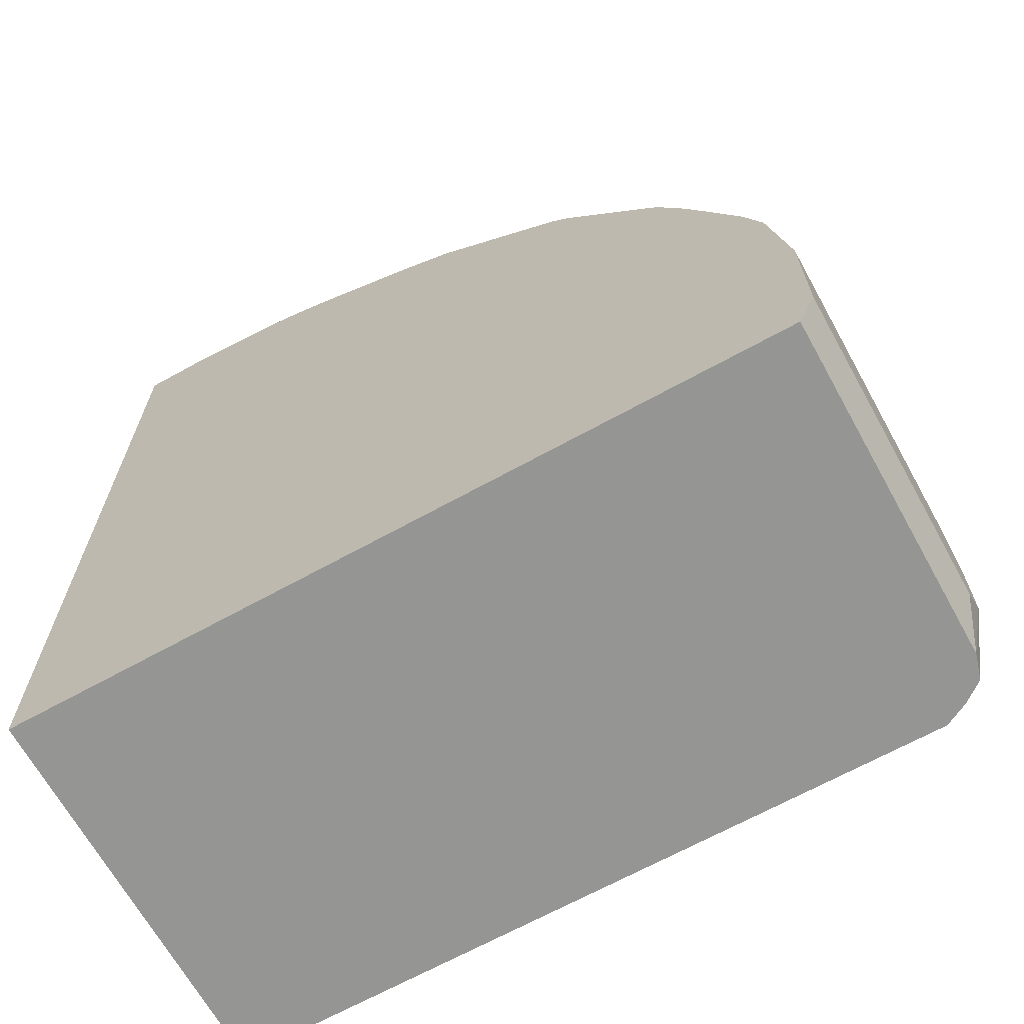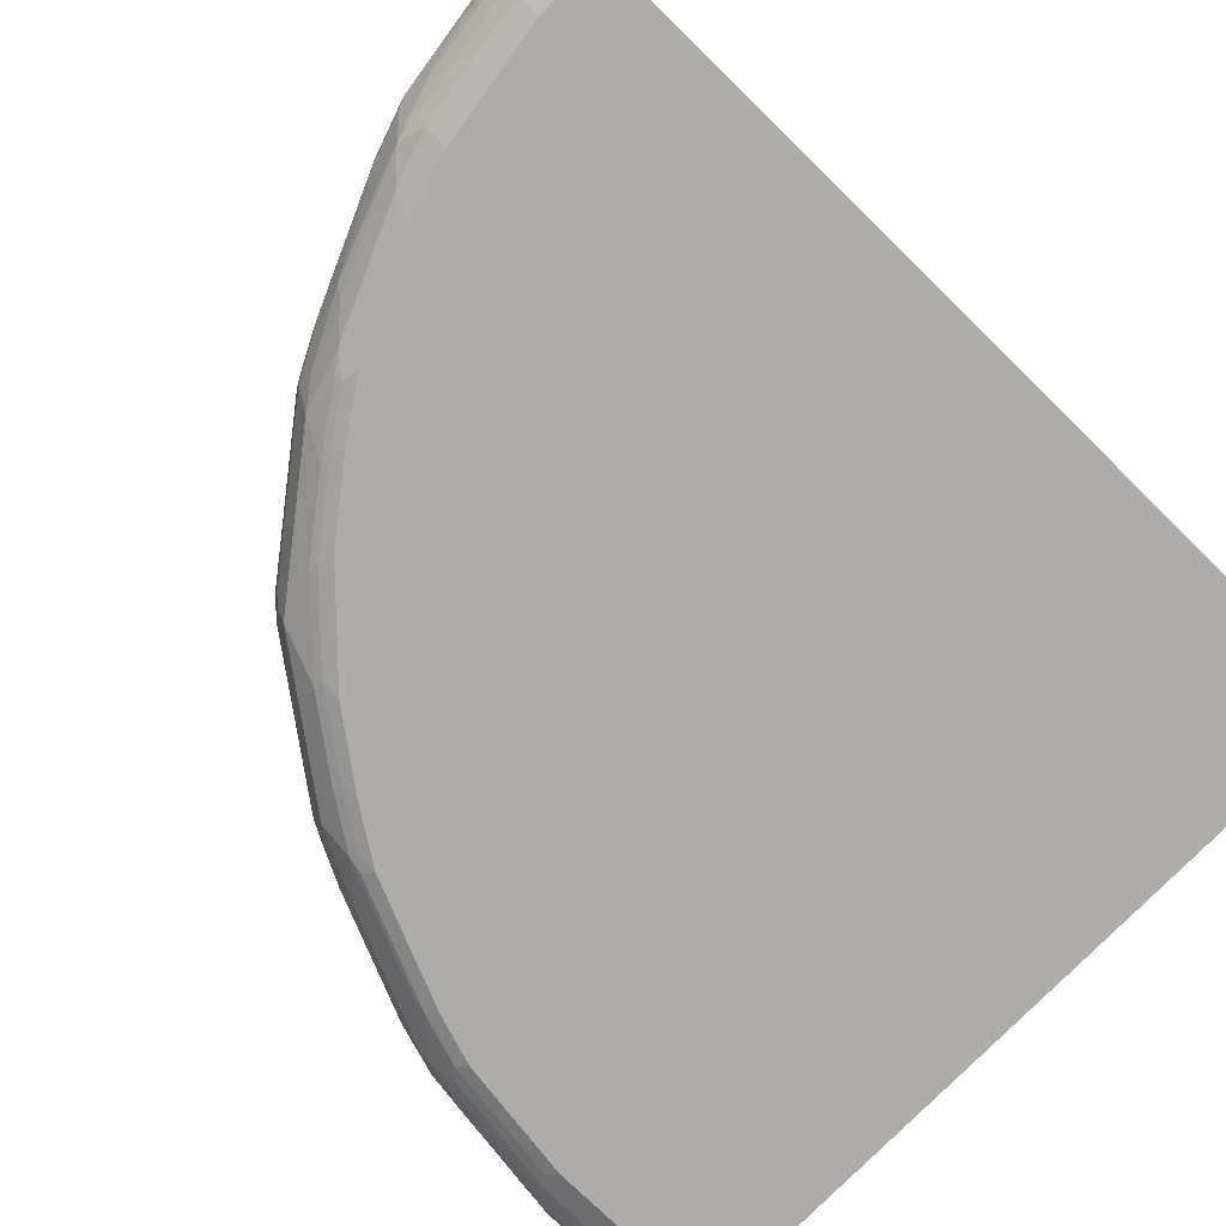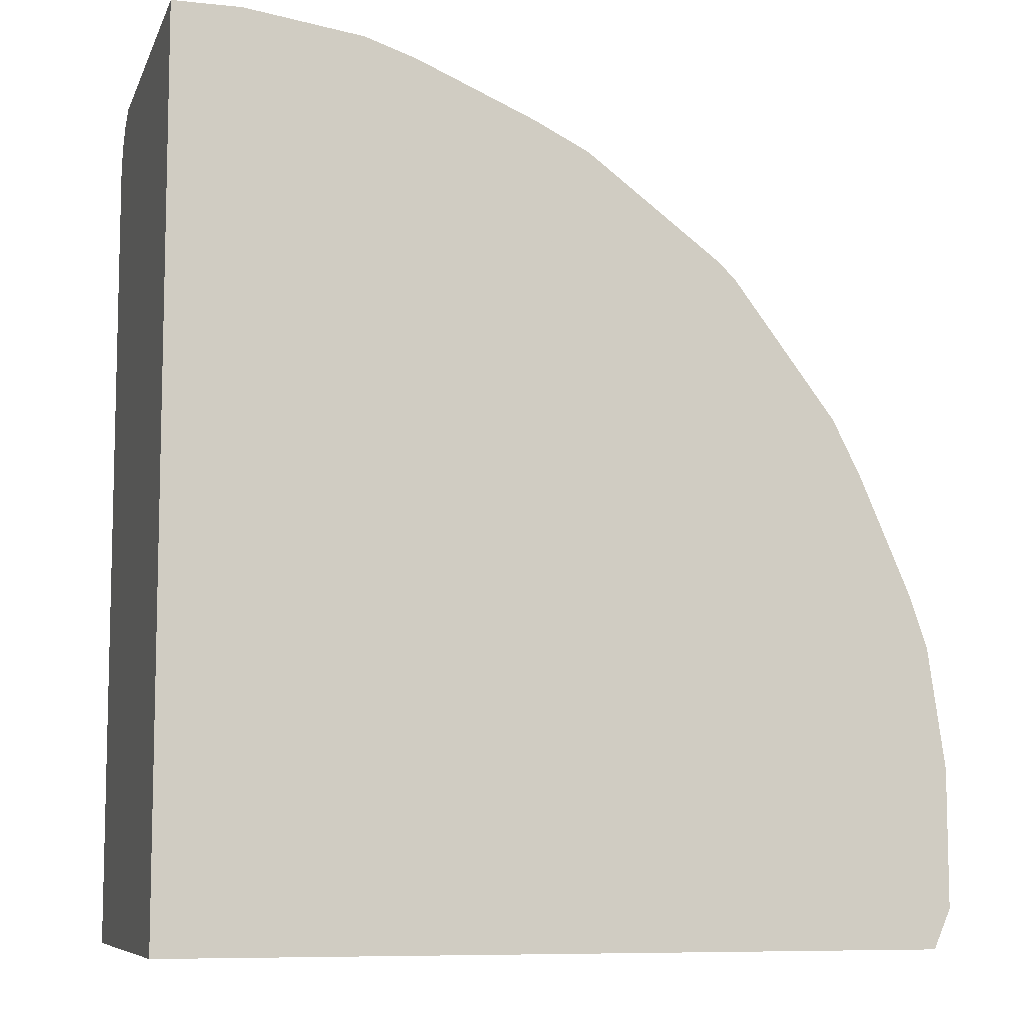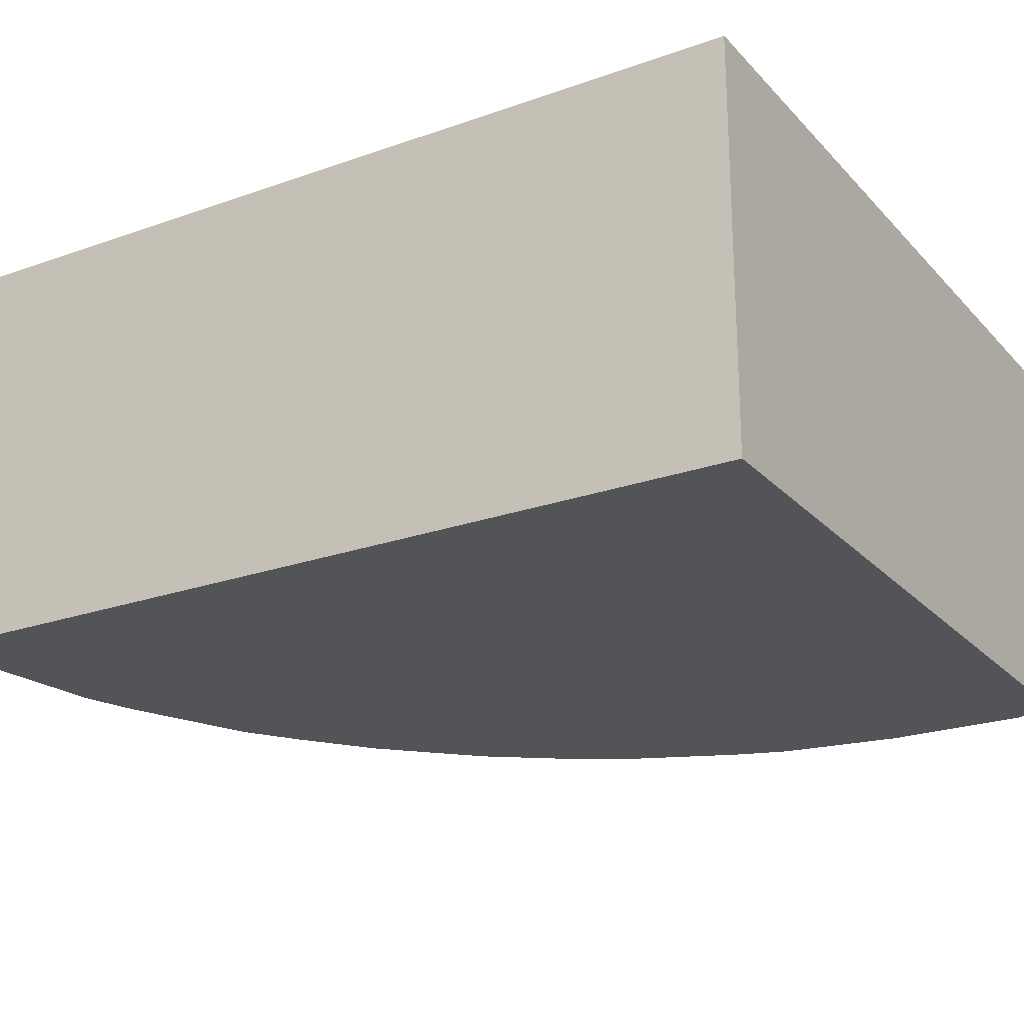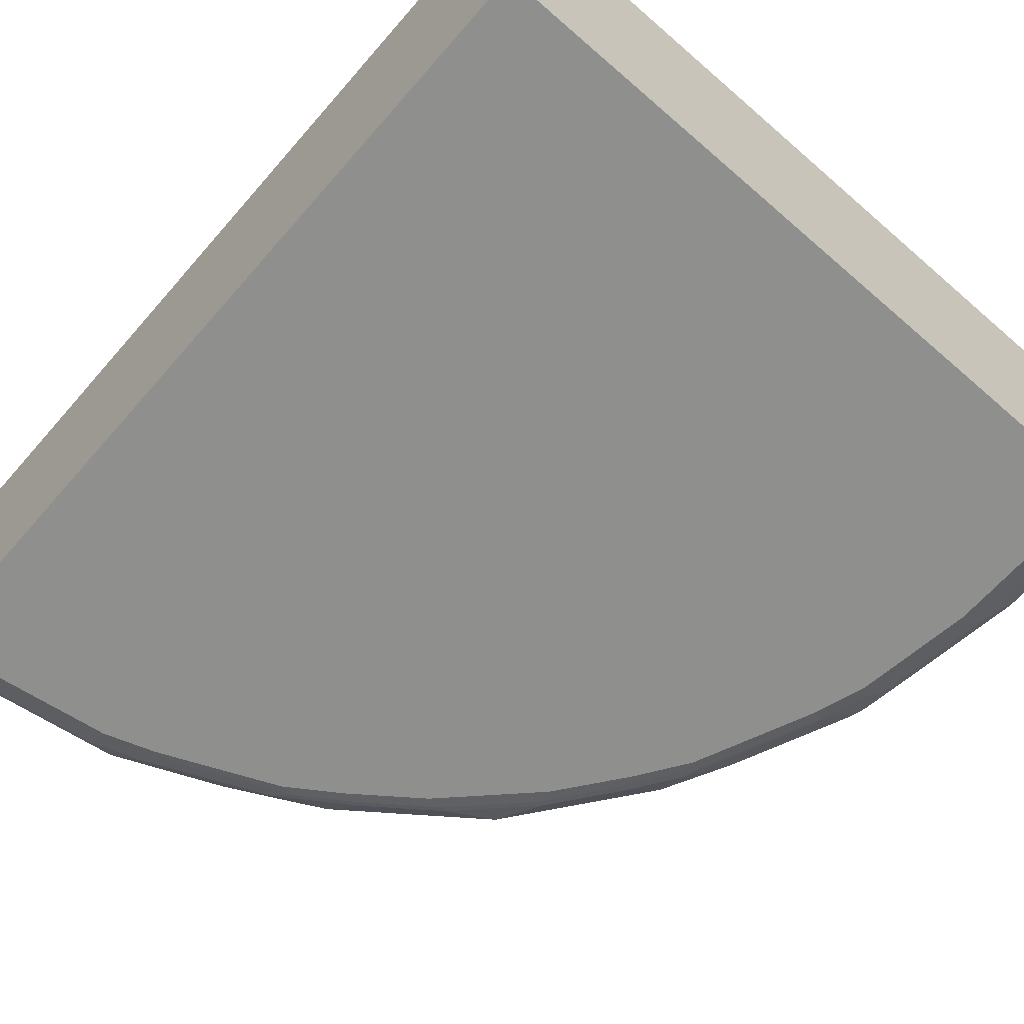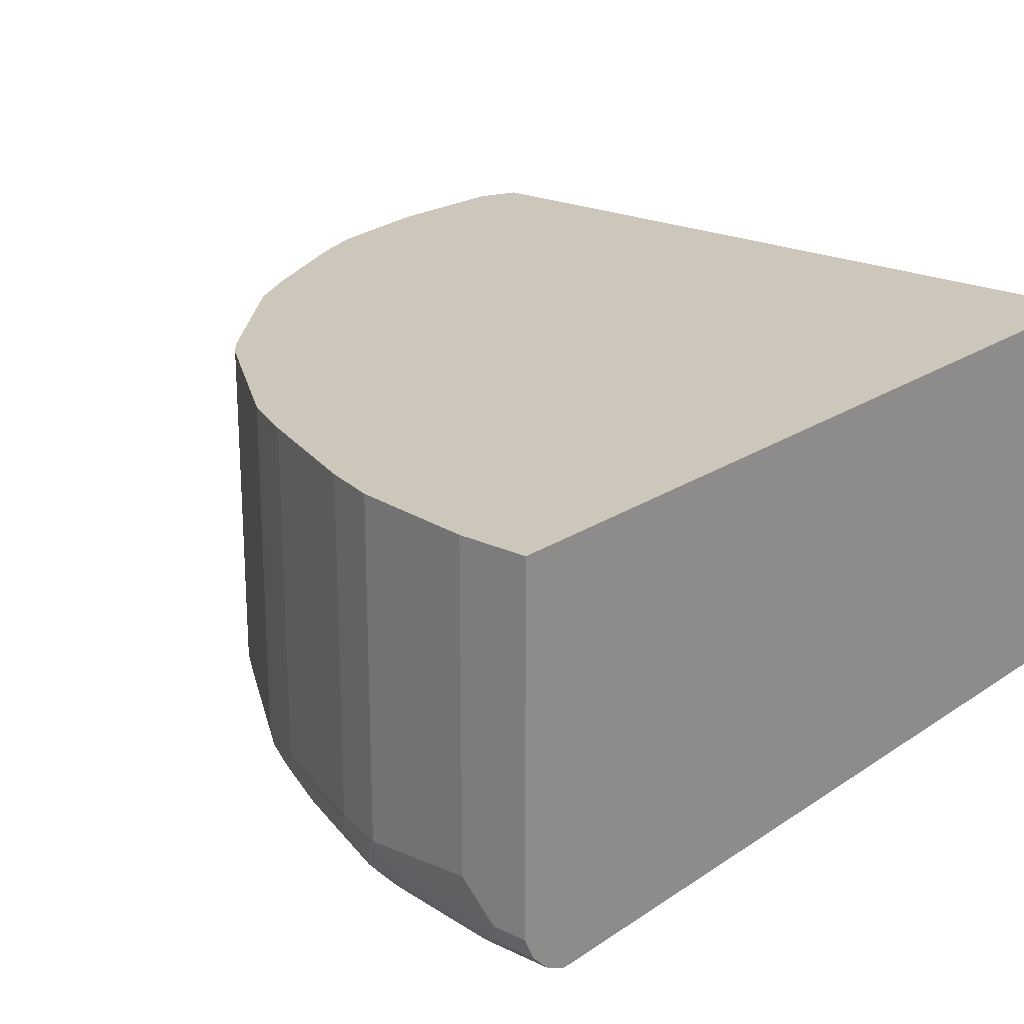
<metadata>
{"format":"obj","ext":"obj","renderer":"f3d","projection":"perspective","resolution":1024,"background":"white","views":[{"elev":-67.3,"azim":-151.0,"up":"+Z"},{"elev":-76.8,"azim":45.7,"up":"+Y"},{"elev":-8.4,"azim":164.0,"up":"+Z"},{"elev":-23.1,"azim":121.1,"up":"+Y"},{"elev":-65.2,"azim":138.9,"up":"+Y"},{"elev":21.4,"azim":40.3,"up":"+Y"}]}
</metadata>
<code>
v -0.0001512 0.1845 0.9426
v -0.08198 0.1845 0.9426
v -0.0001512 -0.2254 0.9426
v -0.0001512 0.1845 0.8199
v -0.08198 -0.1844 0.9426
v -0.2254 0.1845 0.922
v -0.04102 -0.2254 0.9426
v -0.05126 -0.2356 0.9375
v -0.0001512 -0.2392 0.9357
v -0.0001512 0.1844 -0.1292
v -0.7996 0.1845 -0.1292
v -0.2254 -0.2049 0.922
v -0.287 0.1845 0.9016
v -0.1845 -0.2254 0.922
v -0.04102 -0.2527 0.9289
v -0.1947 -0.2356 0.9169
v -0.2562 -0.2561 0.8964
v -0.1128 -0.2561 0.9169
v -0.0001512 -0.2527 0.9289
v -0.0001512 -0.2869 -0.1292
v -0.922 0.1845 -0.1292
v -0.2357 -0.2151 0.9169
v -0.287 -0.2049 0.9016
v -0.4303 0.1845 0.8401
v -0.08198 -0.2732 0.9084
v -0.2767 -0.2356 0.8964
v -0.287 -0.2459 0.8888
v -0.3894 -0.2459 0.8478
v -0.3996 -0.2561 0.835
v -0.287 -0.2732 0.8674
v -0.2254 -0.2732 0.8879
v -0.0001512 -0.2732 0.9084
v -0.8606 -0.2869 -0.1292
v -0.0001512 -0.2869 0.8811
v -0.9426 0.1845 -0.08189
v -0.922 -0.2254 -0.1292
v -0.2972 -0.2151 0.8964
v -0.4303 -0.2049 0.8401
v -0.4441 0.1845 0.8333
v -0.0001512 -0.2733 0.9083
v -0.08198 -0.2869 0.8811
v -0.3074 -0.2254 0.8888
v -0.3791 -0.2356 0.8554
v -0.4509 -0.2254 0.8273
v -0.4714 -0.2459 0.8068
v -0.4406 -0.2561 0.8145
v -0.4303 -0.2732 0.8059
v -0.3074 -0.2817 0.8426
v -0.287 -0.2869 0.8401
v -0.4509 -0.2817 0.7811
v -0.2254 -0.2869 0.8606
v -0.8913 -0.2766 -0.1126
v -0.888 -0.2733 -0.1292
v -0.8811 -0.2869 -0.08189
v -0.9426 0.1845 0.08199
v -0.9426 -0.1844 -0.08189
v -0.9138 -0.2521 -0.1292
v -0.922 -0.2459 -0.1025
v -0.9426 -0.2254 -0.04098
v -0.4406 -0.2151 0.835
v -0.4441 -0.2049 0.8333
v -0.4714 0.1845 0.8196
v -0.4815 -0.2151 0.8145
v -0.4918 -0.2254 0.8068
v -0.502 -0.2561 0.7838
v -0.4611 -0.2561 0.8042
v -0.4611 -0.2766 0.7838
v -0.4303 -0.2869 0.7786
v -0.5122 -0.2817 0.7402
v -0.9084 -0.2732 -0.08871
v -0.905 -0.2698 -0.1058
v -0.9118 -0.2561 -0.1292
v -0.8811 -0.2869 0.08199
v -0.922 0.1845 0.2255
v -0.9426 -0.1844 0.08199
v -0.9289 -0.2527 -0.04779
v -0.9426 -0.2254 0.04107
v -0.4714 -0.2049 0.8196
v -0.4849 0.1845 0.8128
v -0.4849 -0.2049 0.8128
v -0.4986 -0.2049 0.8059
v -0.6625 -0.2049 0.683
v -0.6557 -0.2254 0.6839
v -0.6659 -0.2356 0.6711
v -0.5225 -0.2766 0.7427
v -0.6659 -0.2561 0.6608
v -0.4918 -0.2869 0.7376
v -0.5942 -0.2817 0.6787
v -0.9084 -0.2732 0.07517
v -0.8947 -0.28 0.0888
v -0.8606 -0.2869 0.2255
v -0.922 -0.2049 0.2255
v -0.9015 0.1845 0.2869
v -0.9289 -0.2527 0.03425
v -0.9357 -0.239 0.04789
v -0.9152 -0.239 0.1913
v -0.922 -0.2254 0.1845
v -0.4986 0.1845 0.8059
v -0.6625 0.1845 0.683
v -0.683 -0.2049 0.6625
v -0.724 -0.2254 0.601
v -0.6044 -0.2766 0.6813
v -0.7855 -0.2254 0.5191
v -0.7889 -0.2561 0.4968
v -0.6864 -0.2766 0.5993
v -0.6455 -0.2766 0.6403
v -0.625 -0.2766 0.6608
v -0.5737 -0.2869 0.6761
v -0.6147 -0.2817 0.6583
v -0.8742 -0.28 0.2323
v -0.8879 -0.2732 0.2186
v -0.9152 -0.2595 0.1094
v -0.8401 -0.2869 0.2869
v -0.8538 -0.28 0.2938
v -0.8947 -0.2595 0.2528
v -0.8965 -0.2459 0.269
v -0.8965 -0.2254 0.2895
v -0.9015 -0.2049 0.2869
v -0.8401 0.1845 0.4303
v -0.683 0.1845 0.6625
v -0.806 -0.2049 0.4986
v -0.8094 -0.2356 0.4764
v -0.8094 -0.2561 0.4559
v -0.7889 -0.2766 0.4559
v -0.7479 -0.2766 0.5174
v -0.6762 -0.2817 0.5968
v -0.6147 -0.2869 0.6352
v -0.7787 -0.2869 0.4303
v -0.8503 -0.2766 0.3126
v -0.7923 -0.28 0.4371
v -0.8913 -0.2561 0.2716
v -0.8913 -0.2356 0.292
v -0.8299 -0.2356 0.4353
v -0.8349 -0.2254 0.4328
v -0.8401 -0.2049 0.4303
v -0.806 0.1845 0.4986
v -0.8145 -0.2254 0.4738
v -0.8299 -0.2561 0.4149
v -0.7787 -0.2817 0.4533
v -0.7376 -0.2817 0.5148
v -0.6762 -0.2869 0.5737
v -0.7376 -0.2869 0.4918
f 77 96 97
f 81 98 99
f 79 81 80
f 79 98 81
f 77 97 92
f 77 95 96
f 73 90 89
f 75 77 92
f 74 118 93
f 74 92 118
f 73 110 90
f 73 91 110
f 81 99 82
f 77 94 95
f 82 99 120
f 89 90 110
f 82 100 84
f 70 94 76
f 88 109 108
f 88 107 109
f 88 102 107
f 86 107 102
f 86 106 107
f 82 120 100
f 86 105 106
f 86 103 104
f 86 101 103
f 85 86 102
f 84 101 86
f 84 100 101
f 82 84 83
f 86 104 105
f 70 89 94
f 63 81 64
f 70 76 72
f 60 78 63
f 60 61 78
f 59 94 77
f 59 76 94
f 58 76 59
f 57 76 58
f 62 79 80
f 57 72 76
f 55 75 92
f 54 89 70
f 54 73 89
f 53 71 72
f 53 70 71
f 52 70 53
f 55 92 74
f 70 72 71
f 62 80 78
f 63 80 81
f 69 108 87
f 69 88 108
f 69 102 88
f 69 85 102
f 68 69 87
f 67 85 69
f 63 78 80
f 65 86 85
f 65 85 67
f 64 84 65
f 64 83 84
f 64 82 83
f 64 81 82
f 89 110 111
f 65 84 86
f 89 111 115
f 100 136 121
f 89 112 94
f 115 131 116
f 116 131 132
f 116 132 117
f 117 132 133
f 117 133 134
f 117 134 135
f 117 135 118
f 119 135 121
f 119 121 136
f 121 137 122
f 121 135 137
f 122 137 134
f 122 134 133
f 122 133 138
f 122 138 123
f 123 138 124
f 124 130 139
f 52 54 70
f 134 137 135
f 131 133 132
f 131 138 133
f 128 139 130
f 128 140 139
f 114 124 129
f 128 142 140
f 126 140 142
f 125 140 126
f 124 131 129
f 124 138 131
f 124 140 125
f 124 139 140
f 126 142 141
f 114 130 124
f 114 128 130
f 114 131 115
f 100 121 103
f 100 120 136
f 95 115 96
f 95 112 115
f 94 112 95
f 93 135 119
f 100 103 101
f 93 118 135
f 92 116 117
f 92 115 116
f 92 96 115
f 92 97 96
f 91 114 110
f 91 113 114
f 92 117 118
f 89 115 112
f 103 121 122
f 104 122 123
f 114 129 131
f 113 128 114
f 110 115 111
f 110 114 115
f 109 141 127
f 109 126 141
f 103 122 104
f 108 109 127
f 106 109 107
f 105 125 126
f 105 126 106
f 104 125 105
f 104 124 125
f 104 123 124
f 106 126 109
f 50 69 68
f 1 120 99
f 49 50 68
f 6 23 12
f 7 12 14
f 7 14 16
f 7 16 8
f 8 15 9
f 8 16 17
f 8 17 18
f 8 18 15
f 9 15 19
f 10 20 33
f 10 33 53
f 10 53 72
f 10 72 57
f 10 57 36
f 10 36 21
f 10 21 11
f 12 22 16
f 17 30 31
f 17 29 30
f 17 28 29
f 17 27 28
f 17 26 27
f 16 22 17
f 6 13 23
f 15 32 19
f 15 18 25
f 13 38 23
f 13 24 38
f 12 37 22
f 12 23 37
f 12 16 14
f 15 25 32
f 17 31 18
f 5 12 7
f 3 8 9
f 50 67 69
f 1 2 5
f 1 5 7
f 1 7 3
f 1 3 9
f 1 9 19
f 1 19 32
f 1 32 40
f 1 40 34
f 1 34 20
f 1 20 10
f 1 10 4
f 1 4 11
f 1 11 21
f 1 21 35
f 1 35 55
f 1 55 74
f 3 7 8
f 2 12 5
f 2 6 12
f 1 6 2
f 1 13 6
f 1 24 13
f 4 10 11
f 1 39 24
f 1 79 62
f 1 98 79
f 1 99 98
f 1 136 120
f 1 119 136
f 1 74 93
f 1 62 39
f 17 22 26
f 1 93 119
f 20 34 41
f 30 49 31
f 30 47 50
f 30 50 48
f 31 49 51
f 31 51 41
f 33 52 53
f 33 54 52
f 34 40 41
f 35 56 59
f 35 59 77
f 35 77 75
f 35 75 55
f 36 57 58
f 36 58 59
f 36 59 56
f 37 60 43
f 38 61 60
f 48 50 49
f 18 31 25
f 47 67 50
f 47 65 67
f 47 66 65
f 46 66 47
f 30 48 49
f 45 66 46
f 45 64 65
f 44 64 45
f 44 63 64
f 43 60 44
f 39 78 61
f 39 62 78
f 45 65 66
f 29 47 30
f 44 60 63
f 29 45 46
f 21 36 56
f 20 54 33
f 20 73 54
f 20 91 73
f 20 113 91
f 20 128 113
f 20 142 128
f 20 127 141
f 20 108 127
f 20 87 108
f 20 68 87
f 20 49 68
f 29 46 47
f 20 41 51
f 20 51 49
f 21 56 35
f 22 37 26
f 20 141 142
f 27 42 28
f 23 38 60
f 28 37 43
f 28 42 37
f 28 43 44
f 26 42 27
f 26 37 42
f 28 45 29
f 25 41 40
f 25 40 32
f 28 44 45
f 24 61 38
f 24 39 61
f 23 60 37
f 25 31 41

</code>
